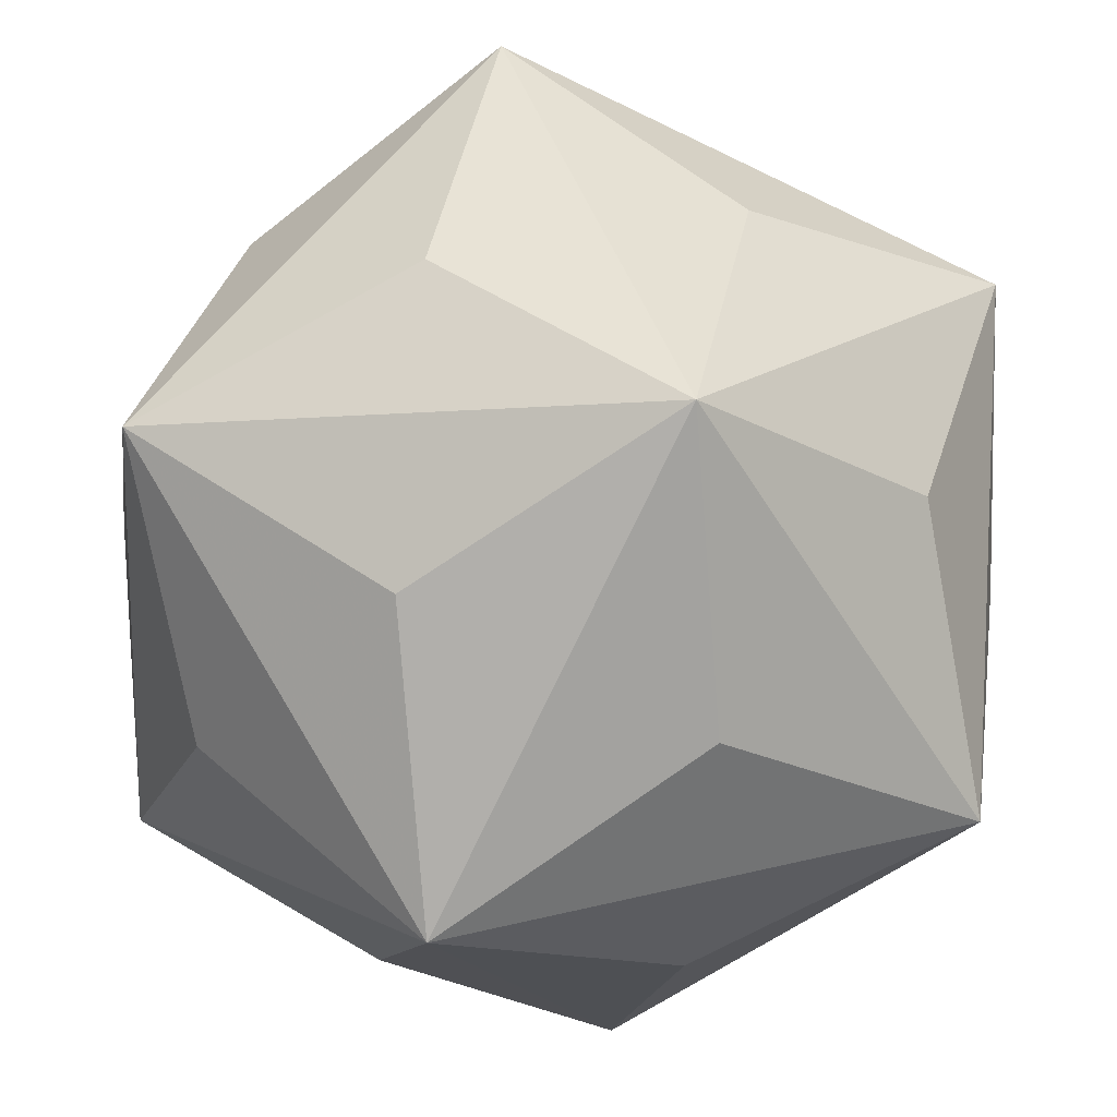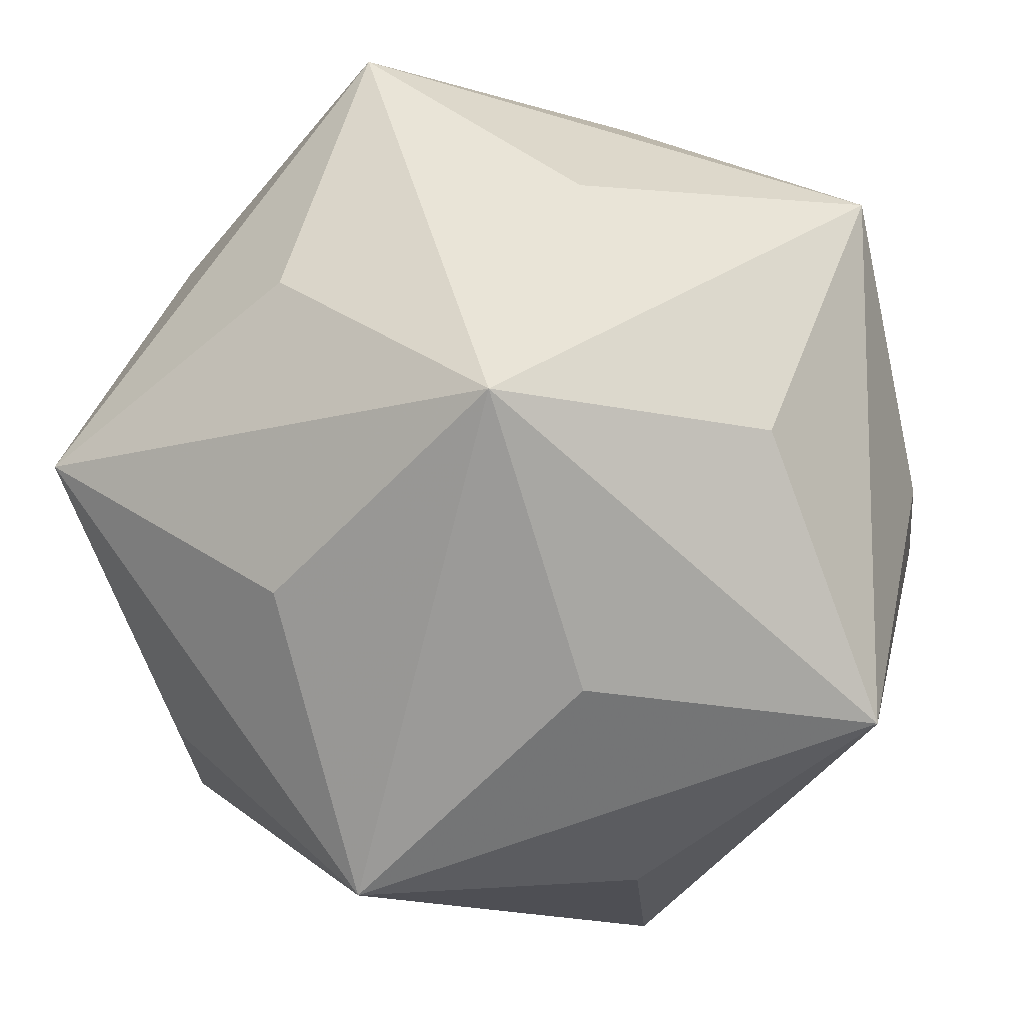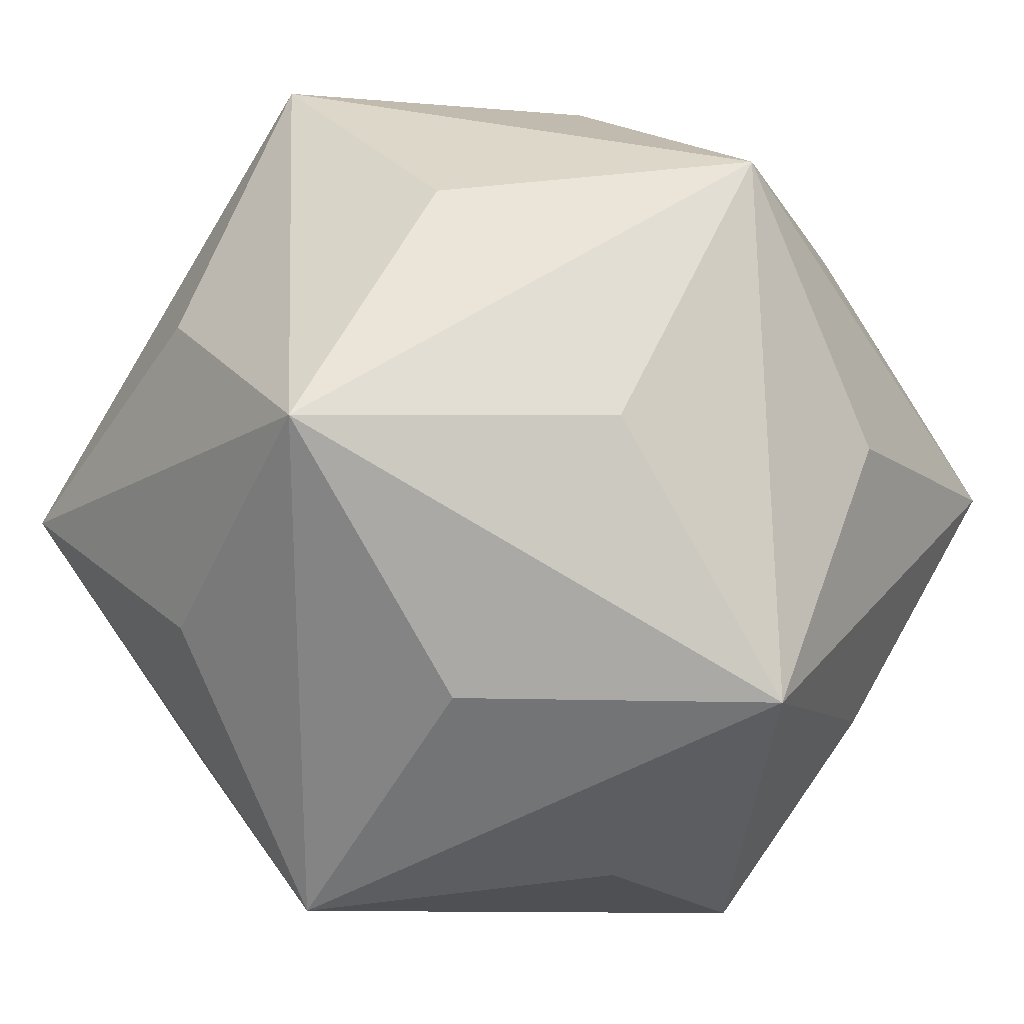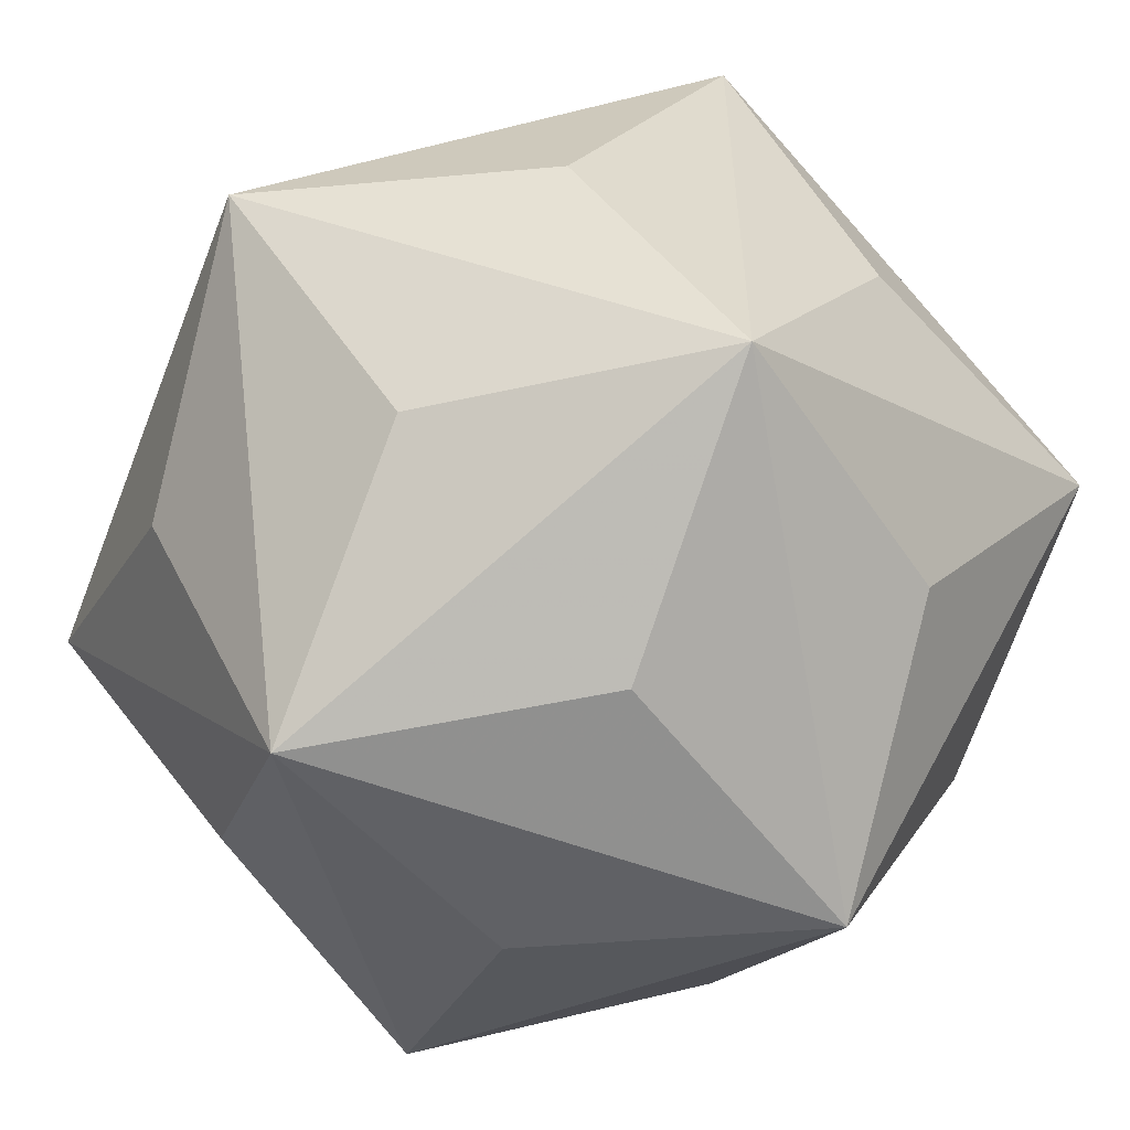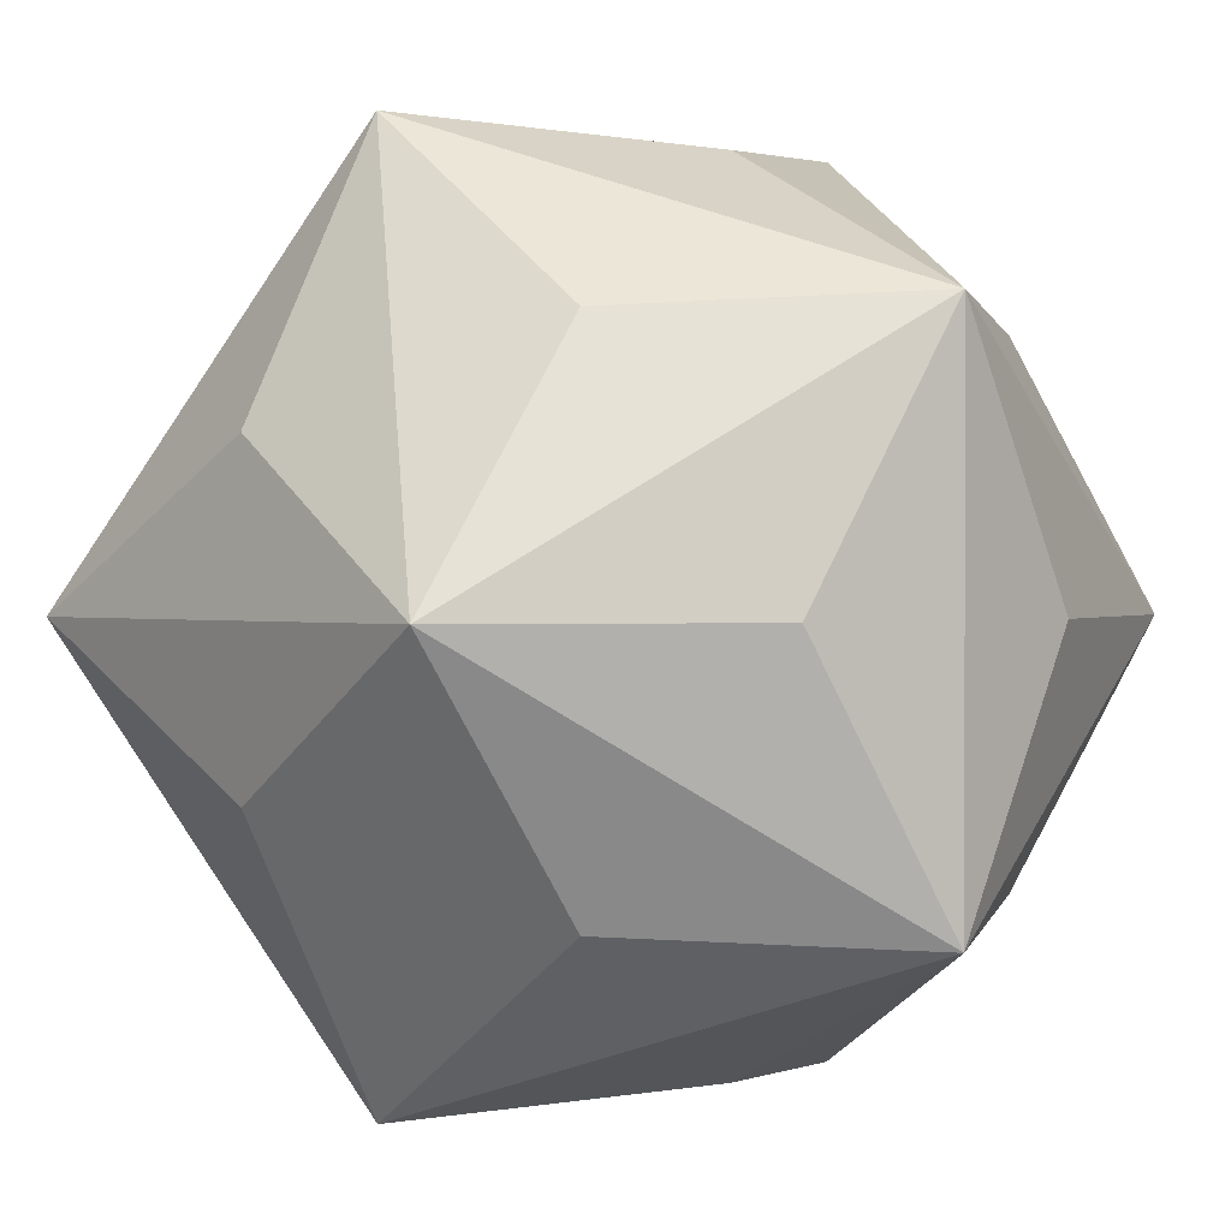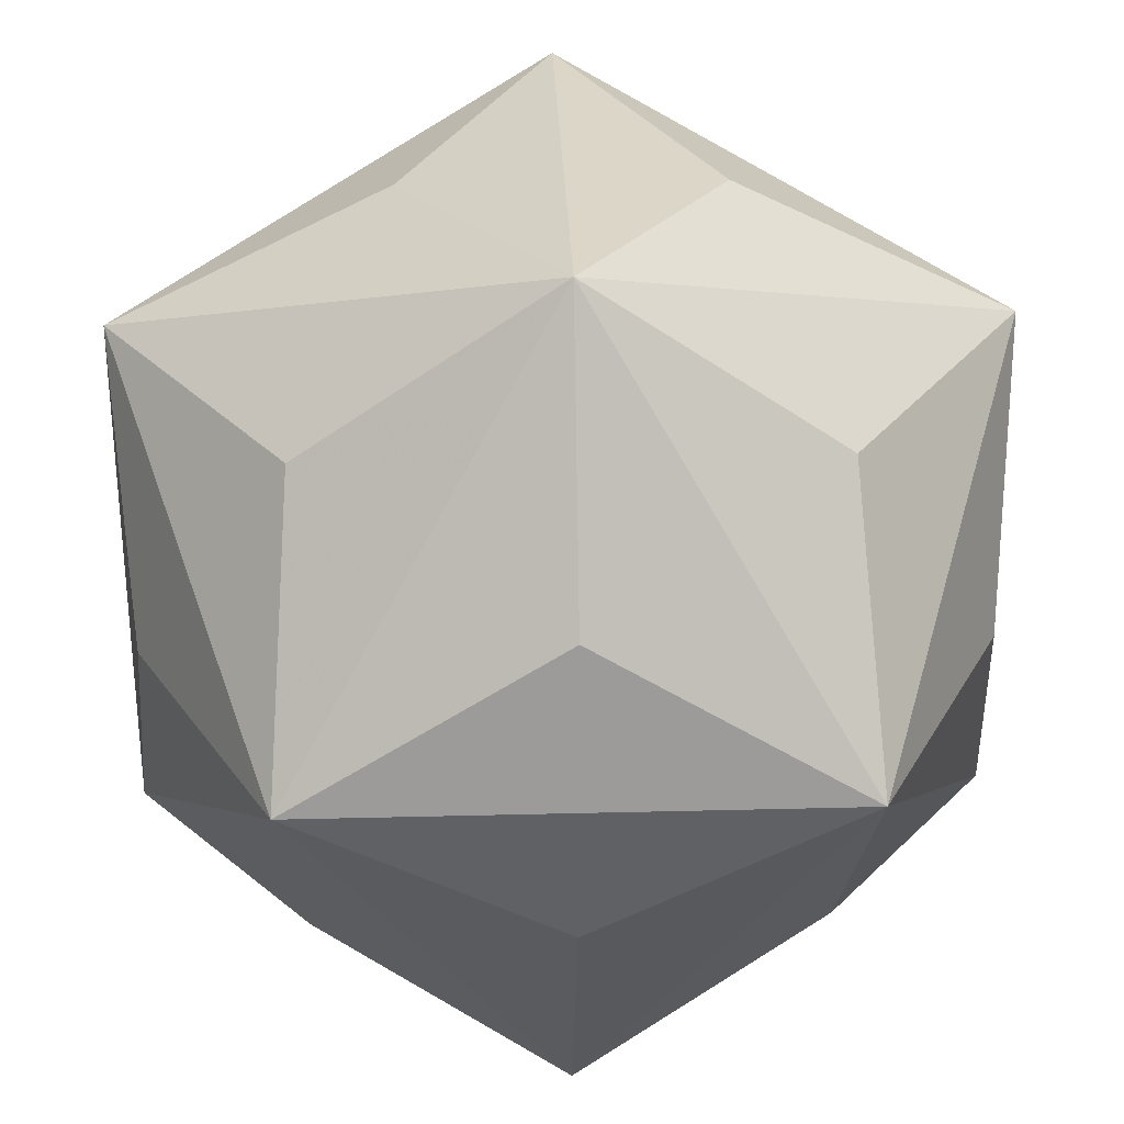
<metadata>
{"format":"obj","ext":"obj","renderer":"f3d","projection":"perspective","resolution":1024,"background":"white","views":[{"elev":-76.4,"azim":-25.5,"up":"+Y"},{"elev":-12.7,"azim":-145.9,"up":"+Y"},{"elev":24.0,"azim":118.3,"up":"+Y"},{"elev":-56.3,"azim":-21.2,"up":"+Z"},{"elev":0.8,"azim":-130.5,"up":"+Y"},{"elev":30.2,"azim":87.9,"up":"+Z"}]}
</metadata>
<code>
v 1.809 0 -2.927
v -1.809 0 2.927
v -1.809 0 -2.927
v 2.927 1.809 0
v 2.927 -1.809 0
v -2.927 1.809 0
v -2.927 -1.809 0
v 0 2.927 1.809
v 0 2.927 -1.809
v 0 -2.927 1.809
v 0 -2.927 -1.809
v 0 1.05 2.748
v 0 1.05 -2.748
v 0 -1.05 2.748
v 0 -1.05 -2.748
v 2.748 0 1.05
v 2.748 0 -1.05
v -2.748 0 1.05
v -2.748 0 -1.05
v 1.05 2.748 0
v 1.05 -2.748 0
v -1.05 2.748 0
v -1.05 -2.748 0
v 1.698 1.698 1.698
v 1.698 1.698 -1.698
v 1.698 -1.698 1.698
v 1.698 -1.698 -1.698
v -1.698 1.698 1.698
v -1.698 1.698 -1.698
v -1.698 -1.698 1.698
v -1.698 -1.698 -1.698
v 1.809 0 2.927
f 12 32 8
f 12 8 2
f 12 2 32
f 13 1 3
f 13 3 9
f 13 9 1
f 14 32 2
f 14 2 10
f 14 10 32
f 15 1 11
f 15 11 3
f 15 3 1
f 16 32 5
f 16 5 4
f 16 4 32
f 17 1 4
f 17 4 5
f 17 5 1
f 18 2 6
f 18 6 7
f 18 7 2
f 19 3 7
f 19 7 6
f 19 6 3
f 20 4 9
f 20 9 8
f 20 8 4
f 21 5 10
f 21 10 11
f 21 11 5
f 22 6 8
f 22 8 9
f 22 9 6
f 23 7 11
f 23 11 10
f 23 10 7
f 24 32 4
f 24 4 8
f 24 8 32
f 25 1 9
f 25 9 4
f 25 4 1
f 26 32 10
f 26 10 5
f 26 5 32
f 27 1 5
f 27 5 11
f 27 11 1
f 28 2 8
f 28 8 6
f 28 6 2
f 29 3 6
f 29 6 9
f 29 9 3
f 30 2 7
f 30 7 10
f 30 10 2
f 31 3 11
f 31 11 7
f 31 7 3

</code>
